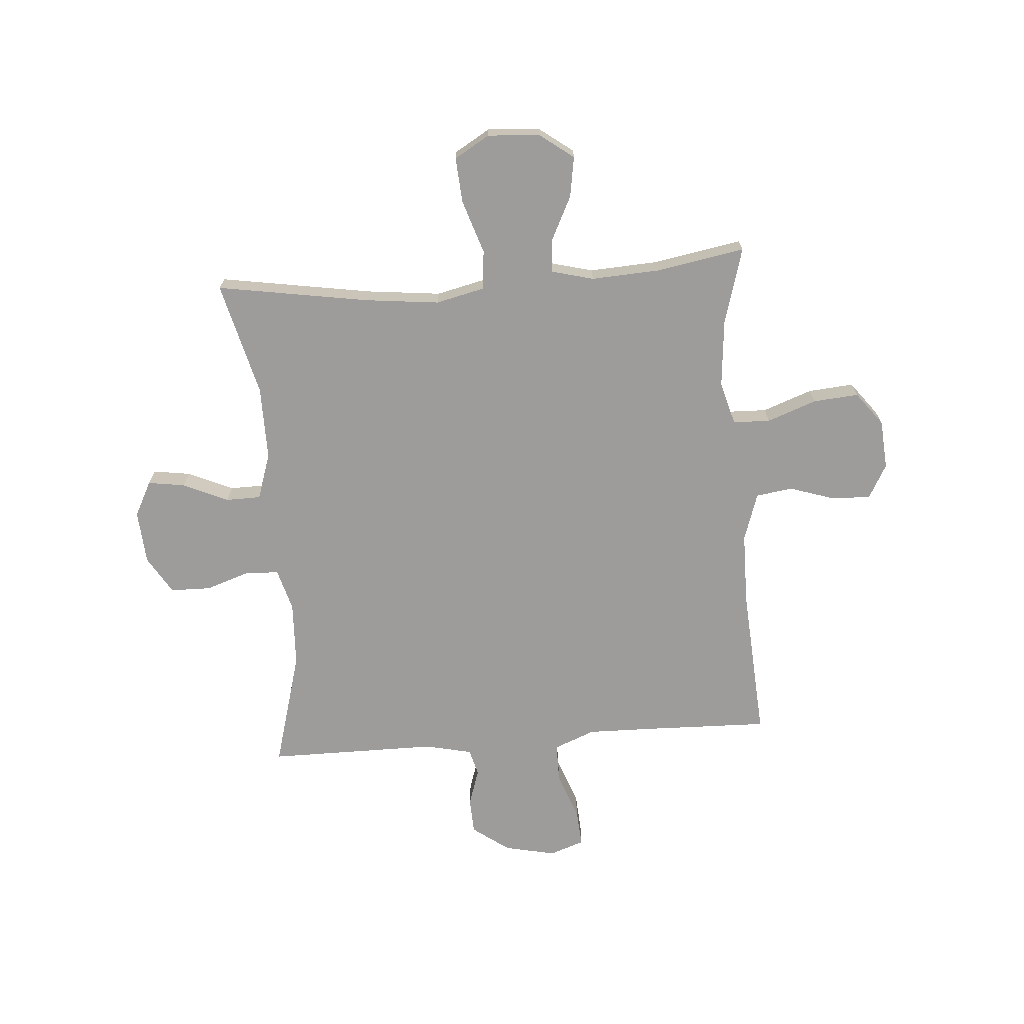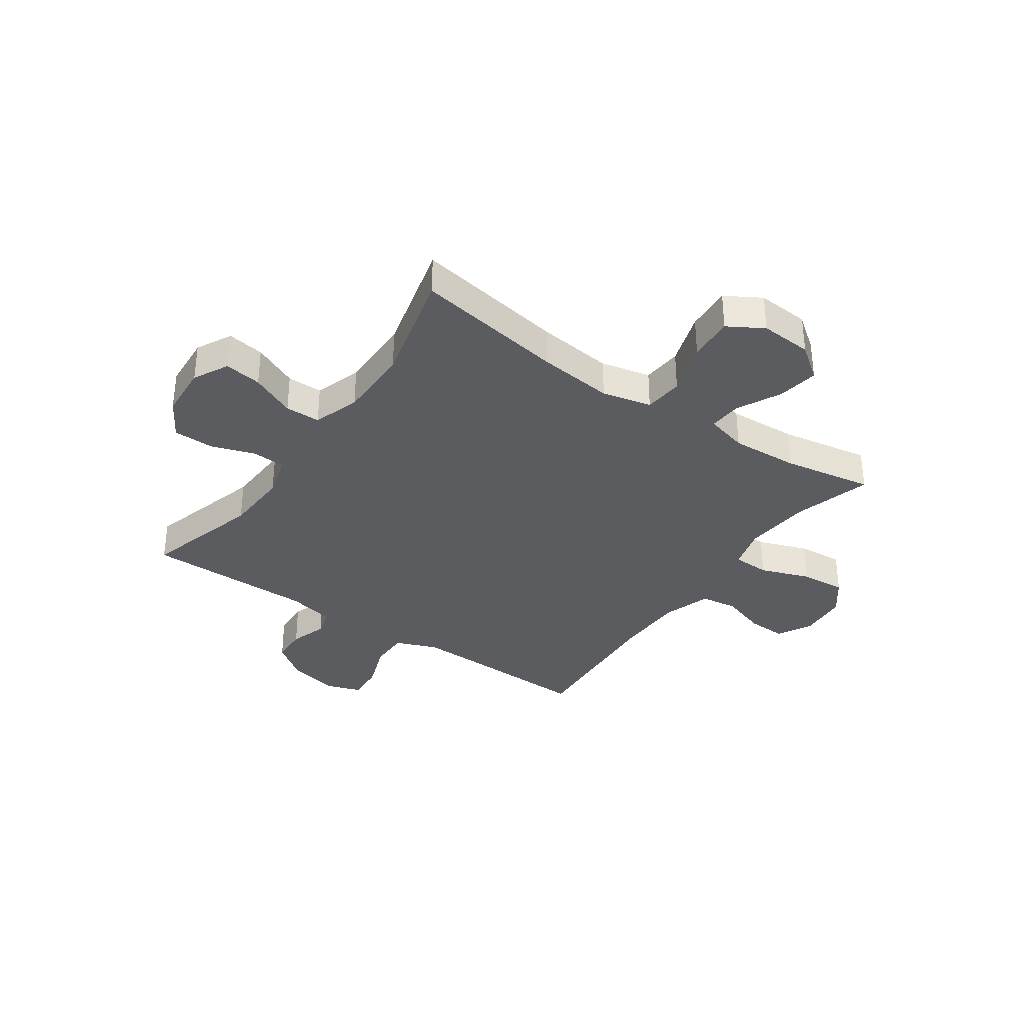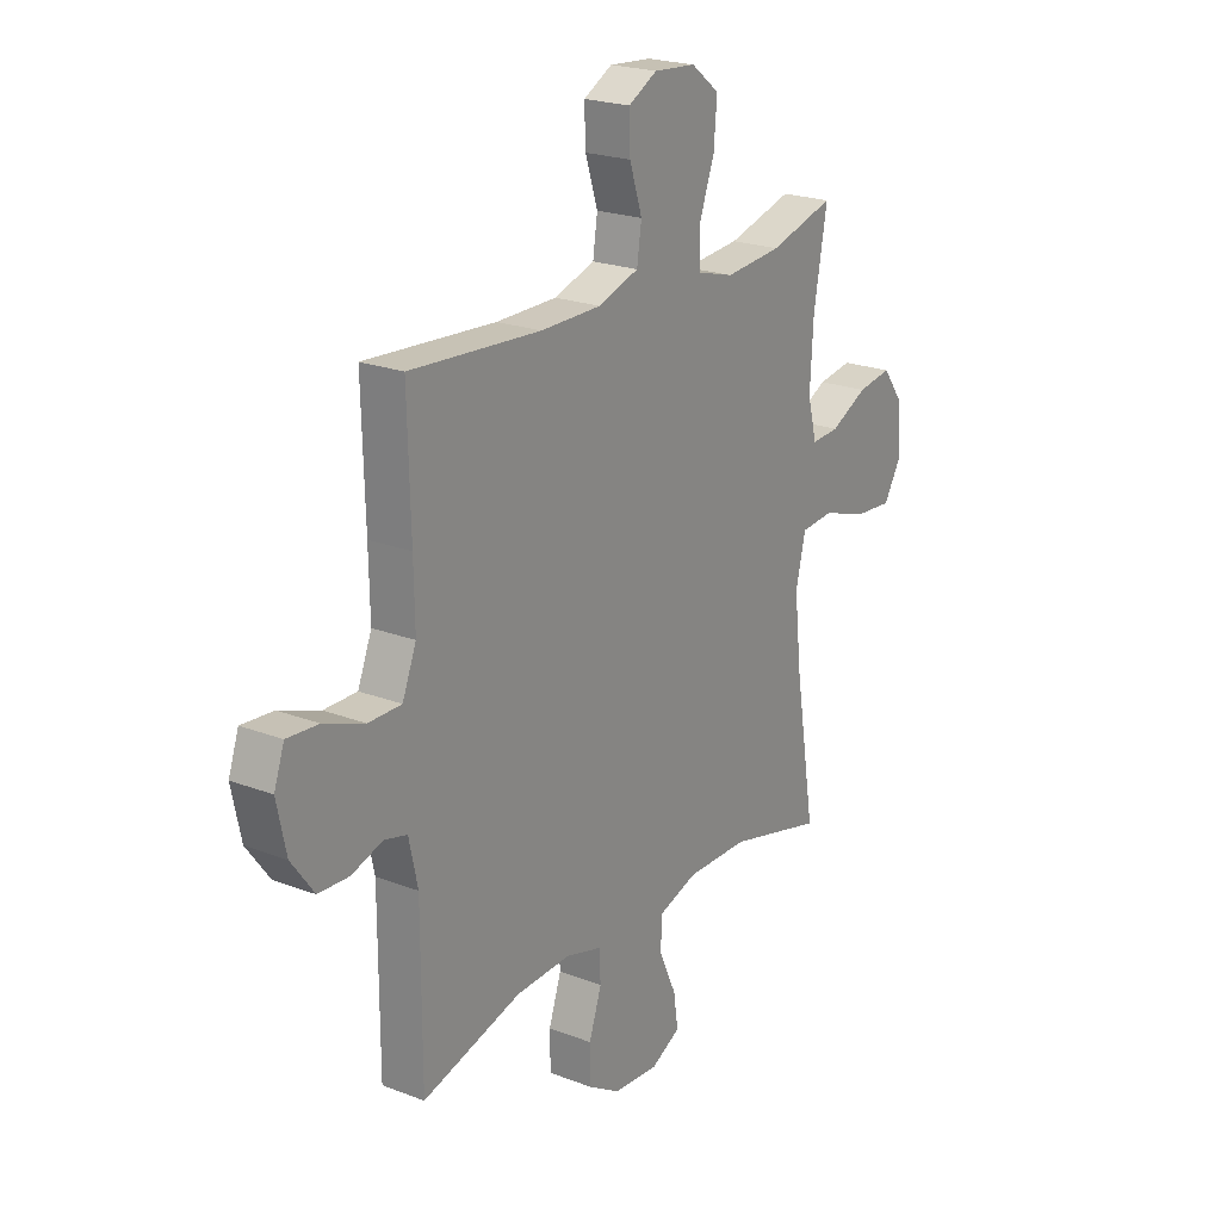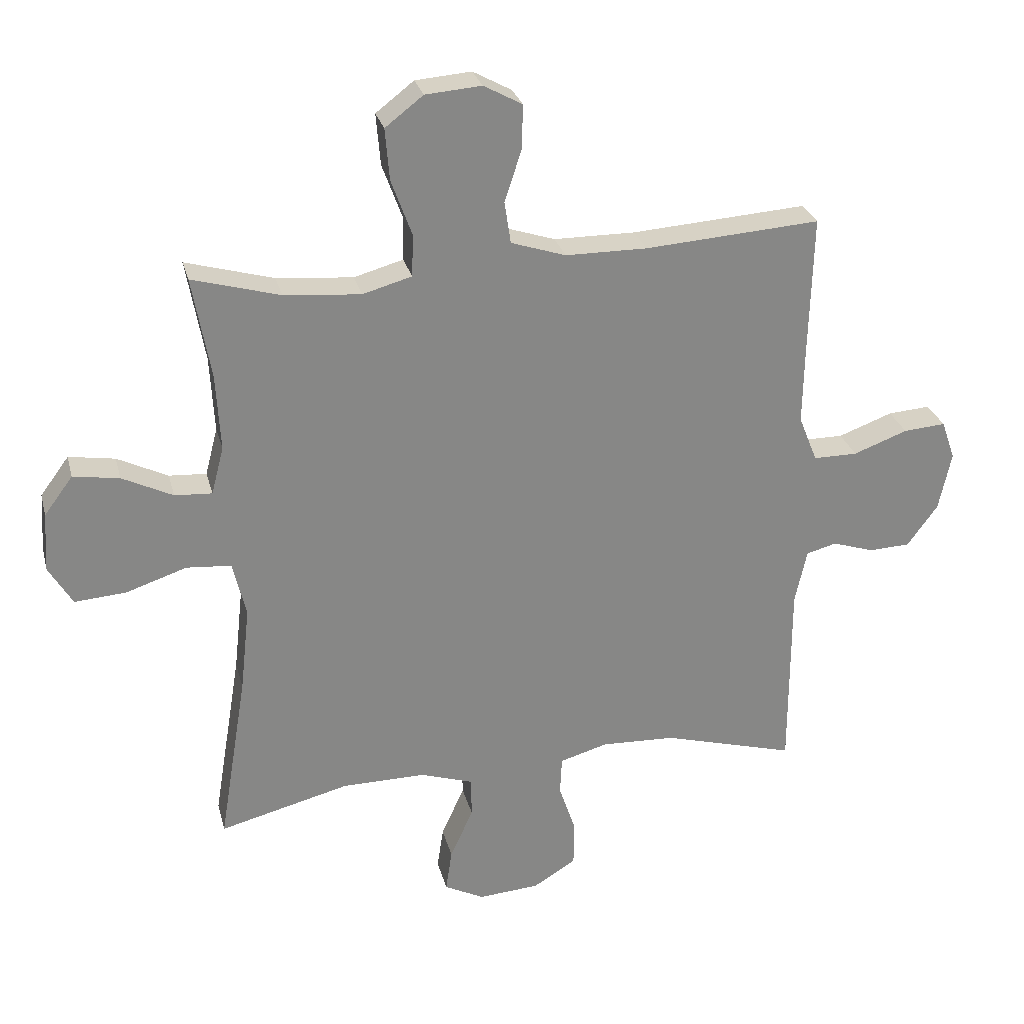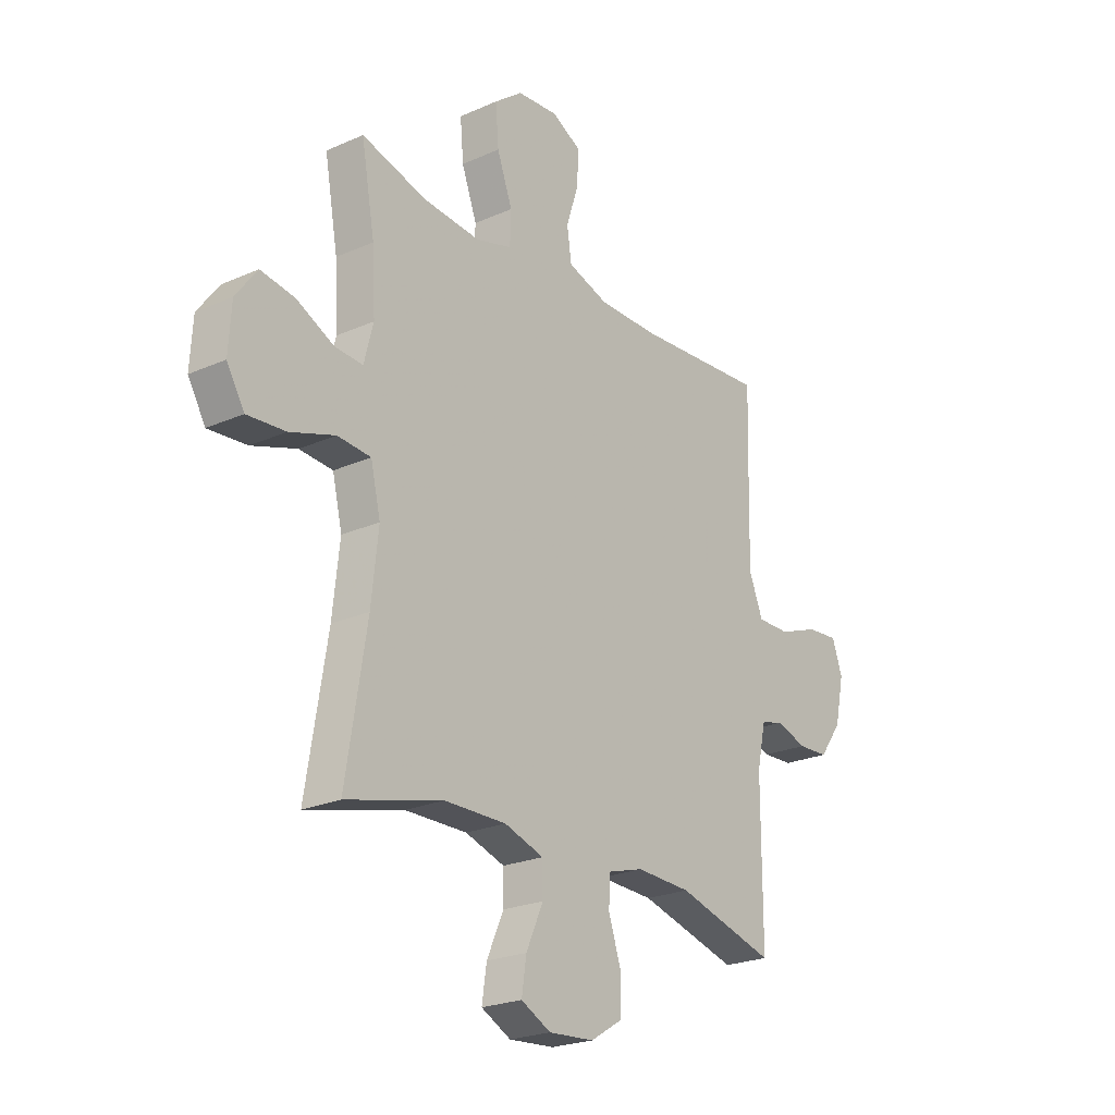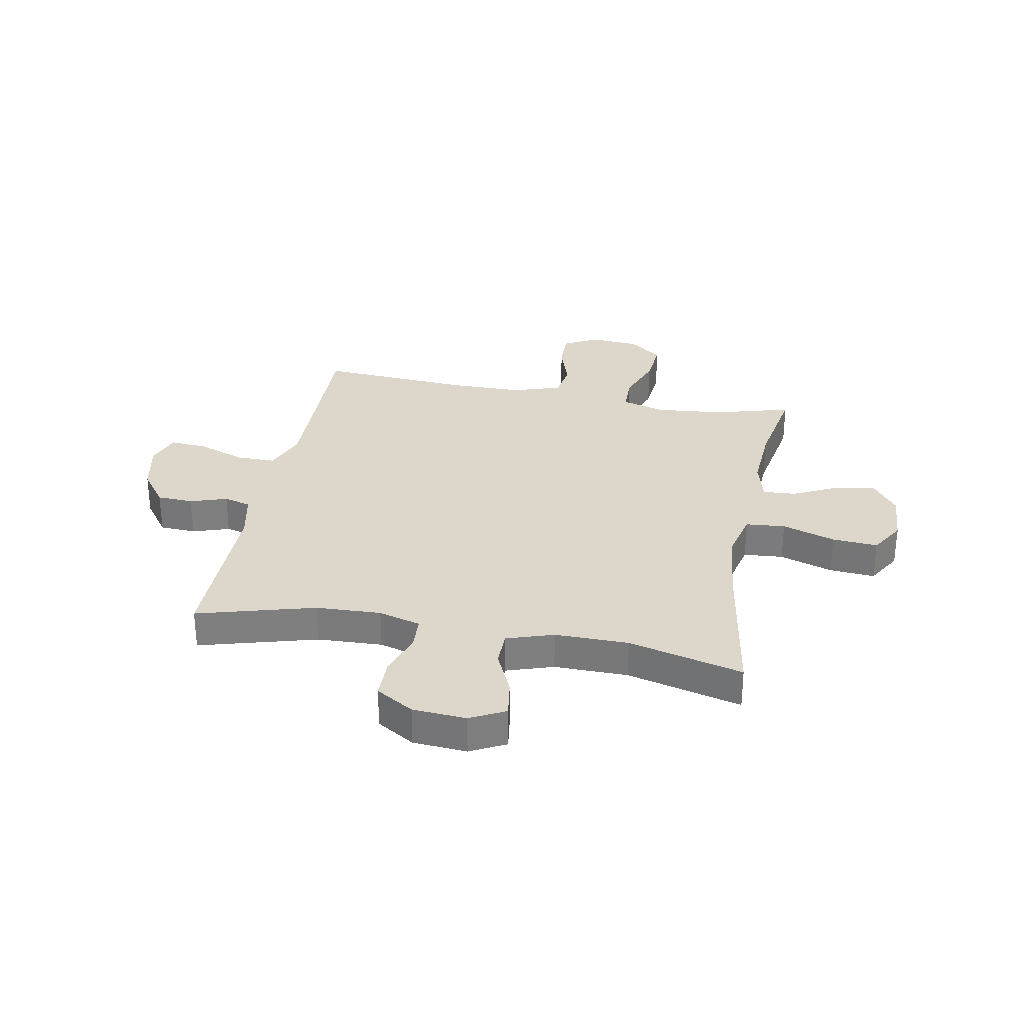
<metadata>
{"format":"obj","ext":"obj","renderer":"f3d","projection":"perspective","resolution":1024,"background":"white","views":[{"elev":-70.0,"azim":-85.7,"up":"+Y"},{"elev":-34.6,"azim":-124.9,"up":"+Y"},{"elev":21.9,"azim":123.9,"up":"+Z"},{"elev":27.8,"azim":-13.9,"up":"+Z"},{"elev":-23.1,"azim":-52.9,"up":"+Z"},{"elev":30.6,"azim":-169.3,"up":"+Y"}]}
</metadata>
<code>
v -0.5 0.07 -0.5
v -0.455 0.07 -0.224
v -0.44 0.07 -0.087
v -0.461 0.07 0.003
v -0.533 0.07 0.009
v -0.63 0.07 -0.023
v -0.713 0.07 -0.029
v -0.751 0.07 0.035
v -0.745 0.07 0.13
v -0.699 0.07 0.192
v -0.625 0.07 0.18
v -0.544 0.07 0.14
v -0.484 0.07 0.136
v -0.464 0.07 0.213
v -0.471 0.07 0.337
v -0.5 0.07 0.5
v -0.359 0.07 0.46
v -0.236 0.07 0.449
v -0.157 0.07 0.471
v -0.155 0.07 0.539
v -0.188 0.07 0.629
v -0.195 0.07 0.712
v -0.134 0.07 0.759
v -0.044 0.07 0.766
v 0.018 0.07 0.732
v 0.016 0.07 0.661
v -0.011 0.07 0.578
v -0.001 0.07 0.511
v 0.087 0.07 0.482
v 0.218 0.07 0.481
v 0.5 0.07 0.5
v 0.494 0.07 0.27
v 0.492 0.07 0.152
v 0.522 0.07 0.077
v 0.593 0.07 0.077
v 0.68 0.07 0.109
v 0.748 0.07 0.114
v 0.77 0.07 0.051
v 0.75 0.07 -0.043
v 0.701 0.07 -0.11
v 0.635 0.07 -0.113
v 0.568 0.07 -0.091
v 0.519 0.07 -0.104
v 0.5 0.07 -0.191
v 0.5 0.07 -0.5
v 0.286 0.07 -0.44
v 0.167 0.07 -0.435
v 0.09 0.07 -0.457
v 0.087 0.07 -0.518
v 0.114 0.07 -0.598
v 0.113 0.07 -0.672
v 0.044 0.07 -0.714
v -0.054 0.07 -0.721
v -0.118 0.07 -0.688
v -0.108 0.07 -0.62
v -0.071 0.07 -0.538
v -0.072 0.07 -0.474
v -0.157 0.07 -0.446
v -0.291 0.07 -0.447
v -0.5 0 -0.5
v -0.455 0 -0.224
v -0.44 0 -0.087
v -0.461 0 0.003
v -0.533 0 0.009
v -0.63 0 -0.023
v -0.713 0 -0.029
v -0.751 0 0.035
v -0.745 0 0.13
v -0.699 0 0.192
v -0.625 0 0.18
v -0.544 0 0.14
v -0.484 0 0.136
v -0.464 0 0.213
v -0.471 0 0.337
v -0.5 0 0.5
v -0.359 0 0.46
v -0.236 0 0.449
v -0.157 0 0.471
v -0.155 0 0.539
v -0.188 0 0.629
v -0.195 0 0.712
v -0.134 0 0.759
v -0.044 0 0.766
v 0.018 0 0.732
v 0.016 0 0.661
v -0.011 0 0.578
v -0.001 0 0.511
v 0.087 0 0.482
v 0.218 0 0.481
v 0.5 0 0.5
v 0.494 0 0.27
v 0.492 0 0.152
v 0.522 0 0.077
v 0.593 0 0.077
v 0.68 0 0.109
v 0.748 0 0.114
v 0.77 0 0.051
v 0.75 0 -0.043
v 0.701 0 -0.11
v 0.635 0 -0.113
v 0.568 0 -0.091
v 0.519 0 -0.104
v 0.5 0 -0.191
v 0.5 0 -0.5
v 0.286 0 -0.44
v 0.167 0 -0.435
v 0.09 0 -0.457
v 0.087 0 -0.518
v 0.114 0 -0.598
v 0.113 0 -0.672
v 0.044 0 -0.714
v -0.054 0 -0.721
v -0.118 0 -0.688
v -0.108 0 -0.62
v -0.071 0 -0.538
v -0.072 0 -0.474
v -0.157 0 -0.446
v -0.291 0 -0.447
f 54 55 56
f 53 54 56
f 52 53 56
f 51 52 56
f 50 51 56
f 49 50 56
f 48 49 56 57
f 47 48 57 58
f 44 45 46
f 43 44 46 47
f 40 41 42
f 39 40 42
f 38 39 42
f 37 38 42
f 36 37 42
f 35 36 42
f 34 35 42 43
f 47 58 59
f 43 47 59
f 34 43 59
f 33 34 59
f 25 26 27
f 24 25 27
f 23 24 27
f 22 23 27
f 21 22 27
f 20 21 27
f 19 20 27 28
f 18 19 28 29
f 15 16 17
f 14 15 17 18
f 18 29 30
f 14 18 30
f 13 14 30
f 10 11 12
f 9 10 12
f 8 9 12
f 7 8 12
f 6 7 12
f 5 6 12
f 4 5 12 13
f 59 1 2
f 33 59 2
f 32 33 2
f 30 31 32
f 13 30 32
f 4 13 32
f 3 4 32
f 2 3 32
f 115 114 113
f 115 113 112
f 115 112 111
f 115 111 110
f 115 110 109
f 115 109 108
f 116 115 108 107
f 117 116 107 106
f 105 104 103
f 106 105 103 102
f 101 100 99
f 101 99 98
f 101 98 97
f 101 97 96
f 101 96 95
f 101 95 94
f 102 101 94 93
f 118 117 106
f 118 106 102
f 118 102 93
f 118 93 92
f 86 85 84
f 86 84 83
f 86 83 82
f 86 82 81
f 86 81 80
f 86 80 79
f 87 86 79 78
f 88 87 78 77
f 76 75 74
f 77 76 74 73
f 89 88 77
f 89 77 73
f 89 73 72
f 71 70 69
f 71 69 68
f 71 68 67
f 71 67 66
f 71 66 65
f 71 65 64
f 72 71 64 63
f 61 60 118
f 61 118 92
f 61 92 91
f 91 90 89
f 91 89 72
f 91 72 63
f 91 63 62
f 91 62 61
f 1 60 61 2
f 2 61 62 3
f 3 62 63 4
f 4 63 64 5
f 5 64 65 6
f 6 65 66 7
f 7 66 67 8
f 8 67 68 9
f 9 68 69 10
f 10 69 70 11
f 11 70 71 12
f 12 71 72 13
f 13 72 73 14
f 14 73 74 15
f 15 74 75 16
f 16 75 76 17
f 17 76 77 18
f 18 77 78 19
f 19 78 79 20
f 20 79 80 21
f 21 80 81 22
f 22 81 82 23
f 23 82 83 24
f 24 83 84 25
f 25 84 85 26
f 26 85 86 27
f 27 86 87 28
f 28 87 88 29
f 29 88 89 30
f 30 89 90 31
f 31 90 91 32
f 32 91 92 33
f 33 92 93 34
f 34 93 94 35
f 35 94 95 36
f 36 95 96 37
f 37 96 97 38
f 38 97 98 39
f 39 98 99 40
f 40 99 100 41
f 41 100 101 42
f 42 101 102 43
f 43 102 103 44
f 44 103 104 45
f 45 104 105 46
f 46 105 106 47
f 47 106 107 48
f 48 107 108 49
f 49 108 109 50
f 50 109 110 51
f 51 110 111 52
f 52 111 112 53
f 53 112 113 54
f 54 113 114 55
f 55 114 115 56
f 56 115 116 57
f 57 116 117 58
f 58 117 118 59
f 59 118 60 1

</code>
